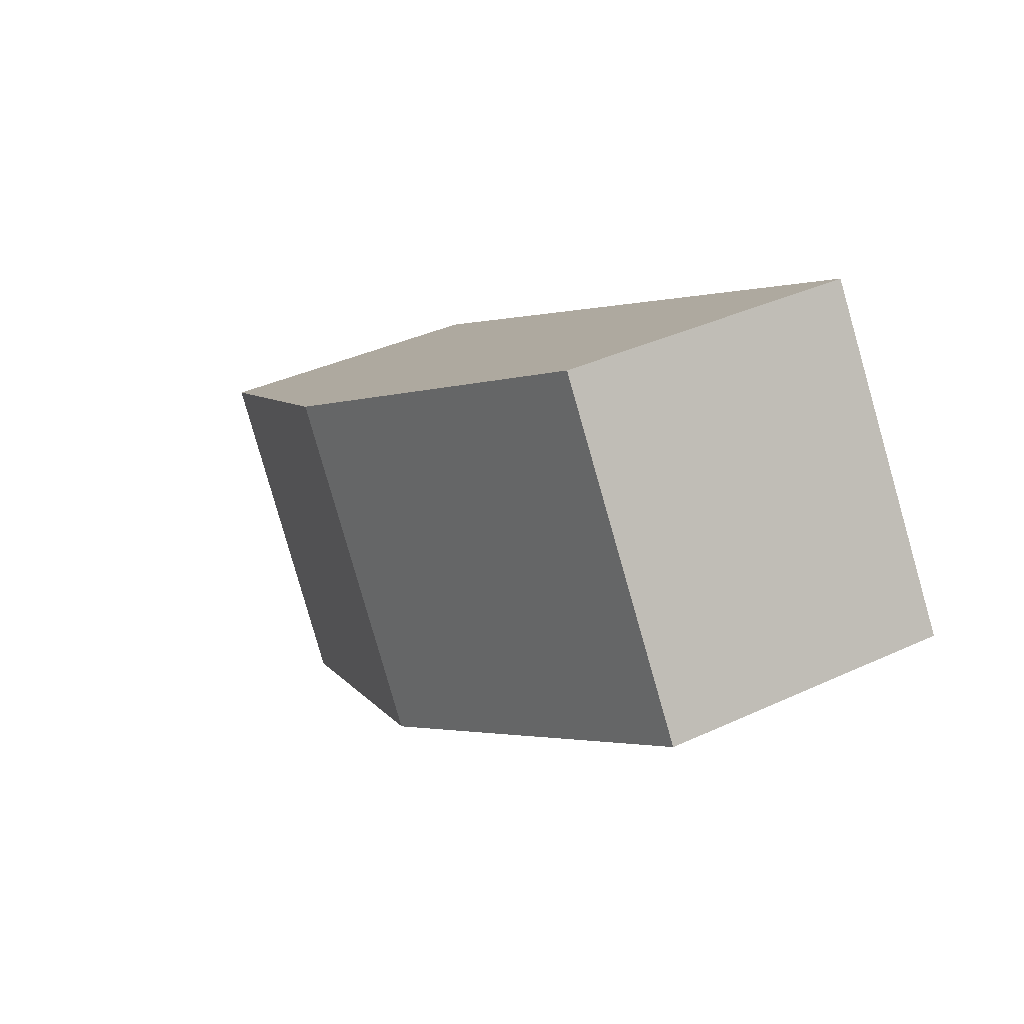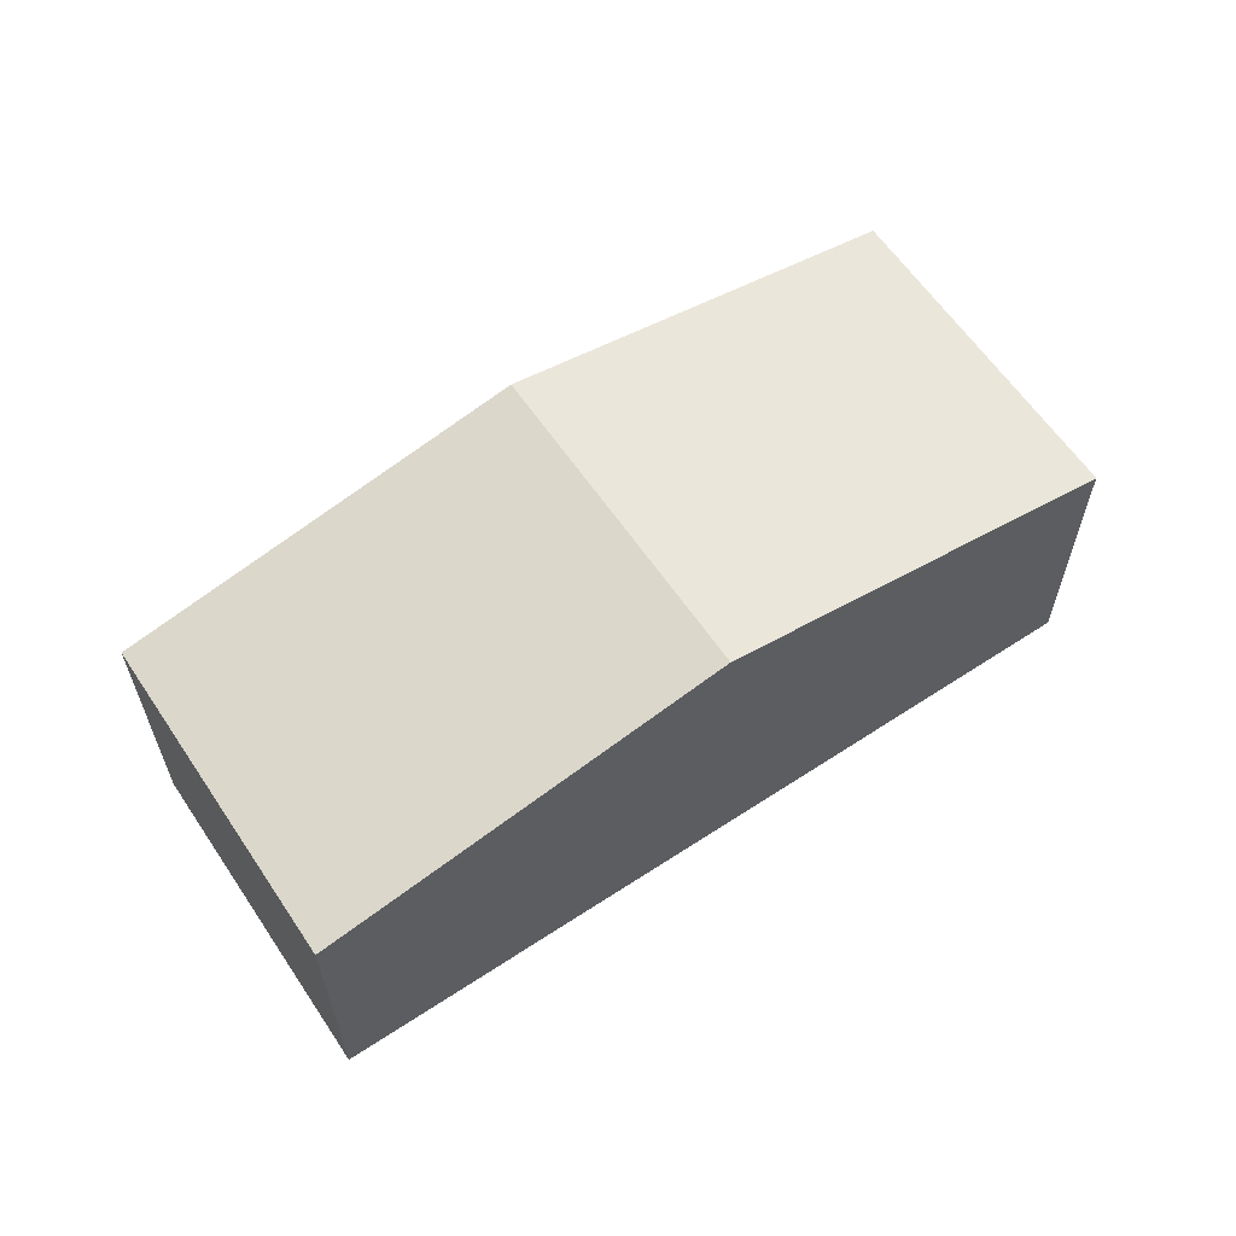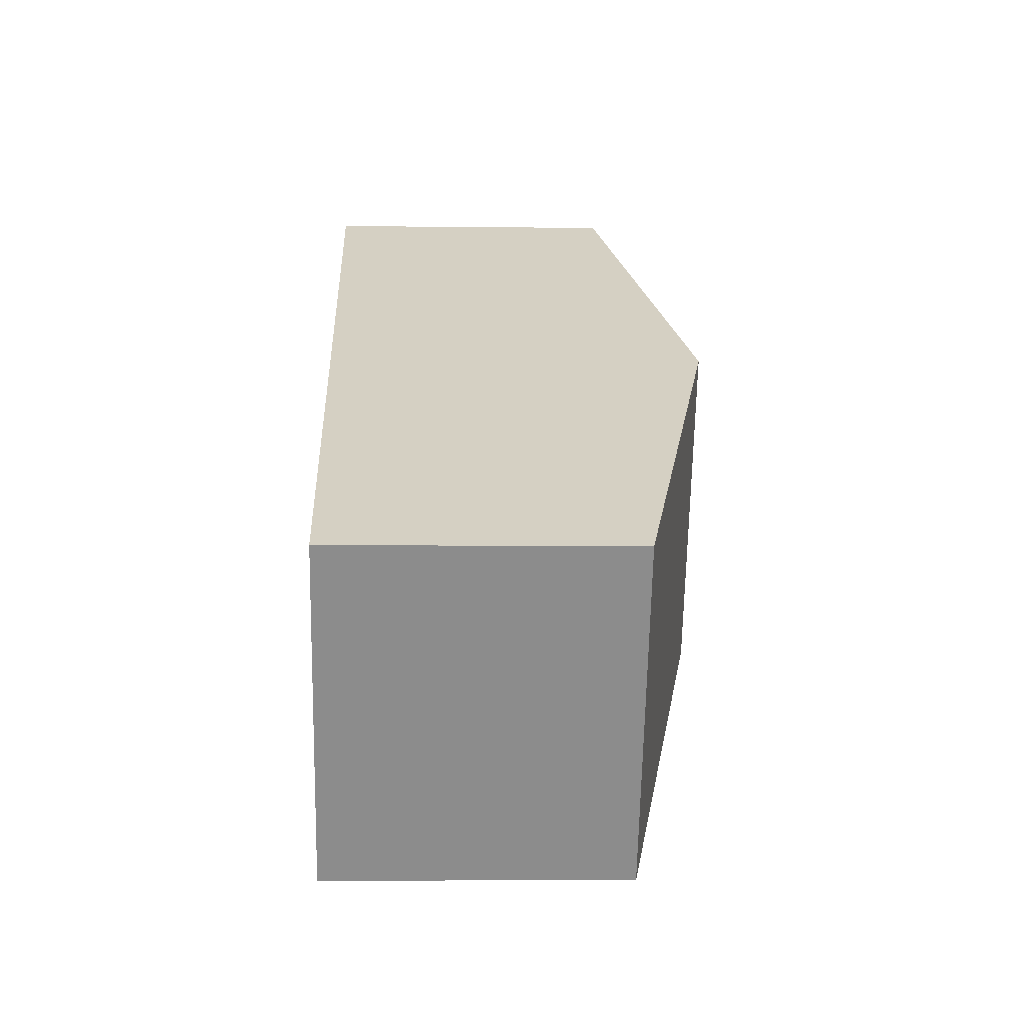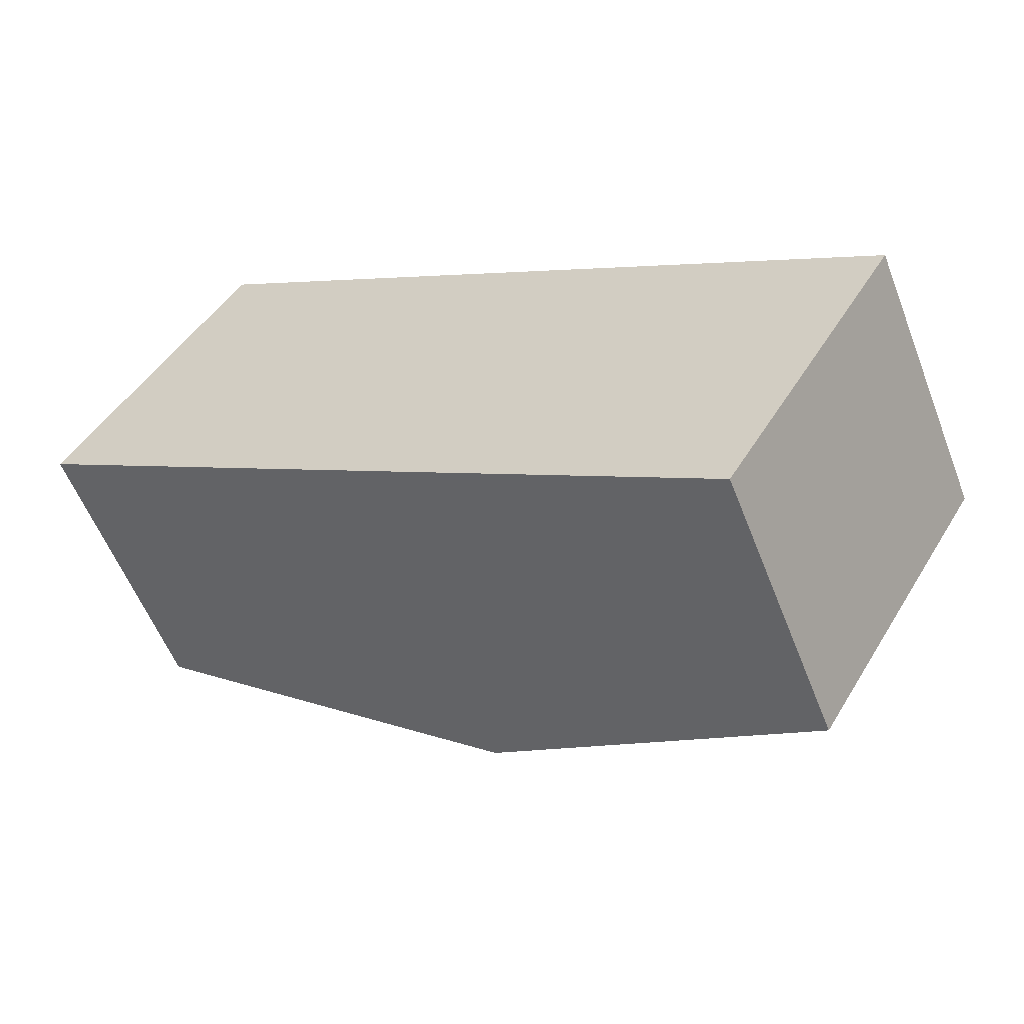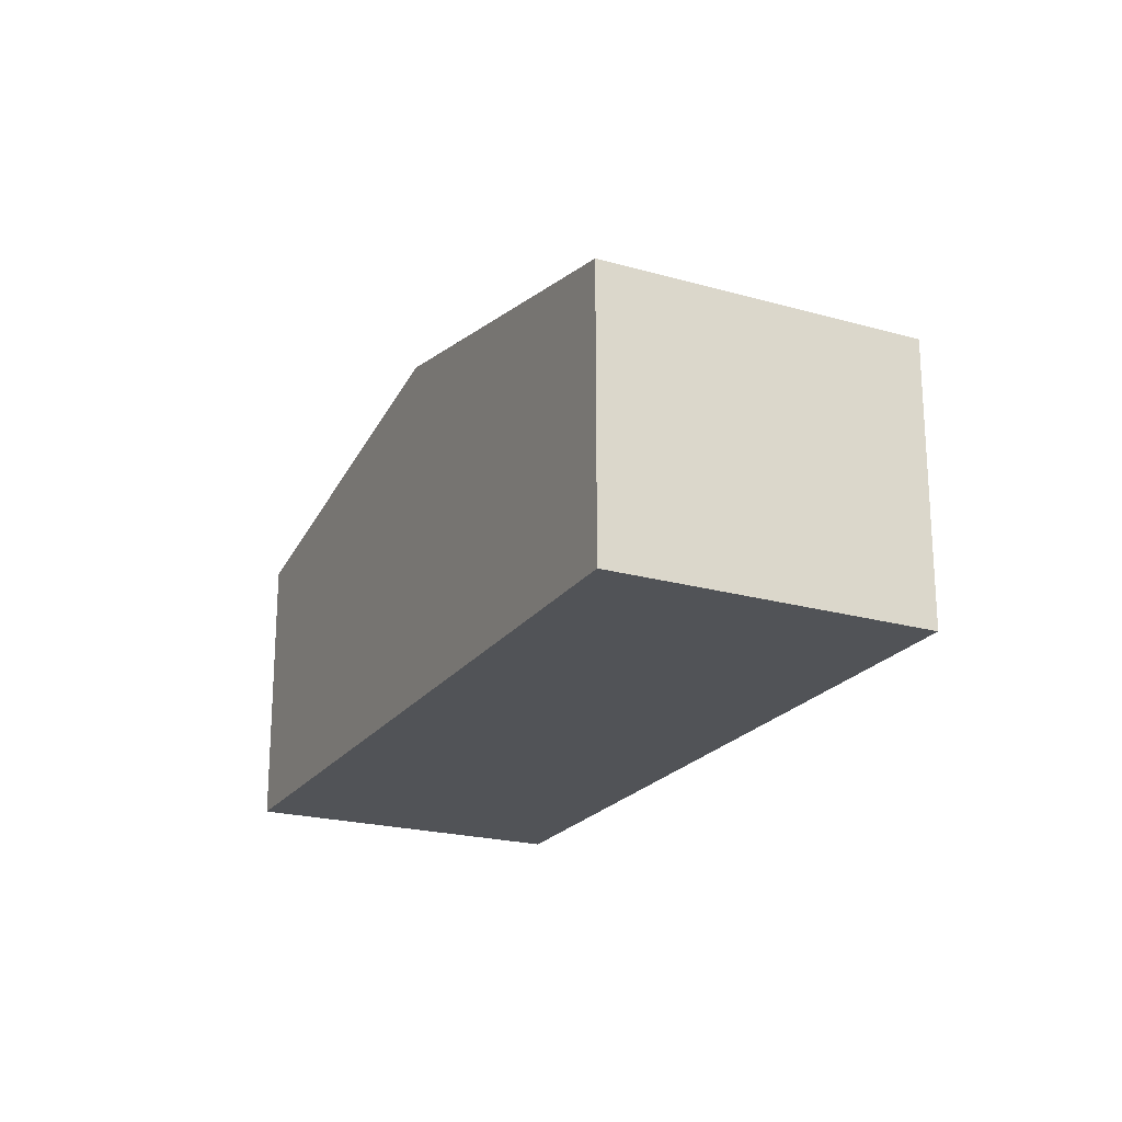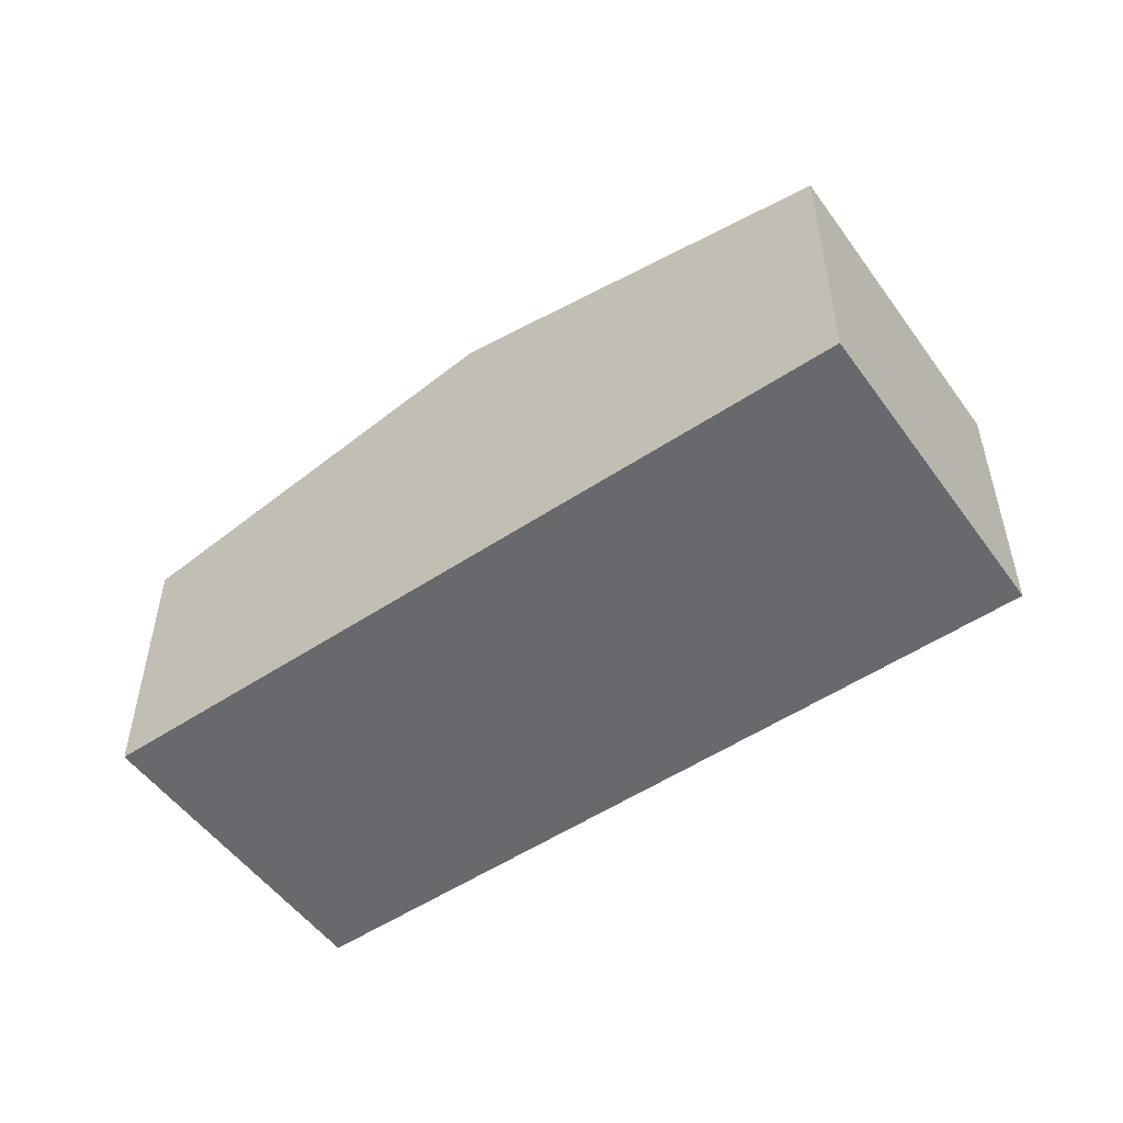
<metadata>
{"format":"obj","ext":"obj","renderer":"f3d","projection":"perspective","resolution":1024,"background":"white","views":[{"elev":37.1,"azim":-121.0,"up":"+Z"},{"elev":62.5,"azim":177.7,"up":"+Y"},{"elev":-5.5,"azim":88.0,"up":"+Z"},{"elev":-56.8,"azim":21.1,"up":"+Z"},{"elev":-21.7,"azim":-84.4,"up":"+Y"},{"elev":-52.7,"azim":-113.1,"up":"+Y"}]}
</metadata>
<code>
v  11.9 3.878 -1.937
v  4.743 4.964 -2.894
v  7.165 4.964 0.955
v  9.659 3.866 -5.612
v  9.534 3.866 -5.817
v  2.424 3.877 3.851
v  0 3.877 2.374e-16
v  9.534 3.562e-16 -5.817
v  4.743 1.772e-16 -2.894
v  0 0 0
v  2.424 -2.358e-16 3.851
v  7.165 -5.848e-17 0.955
v  11.9 1.186e-16 -1.937
v  9.659 3.436e-16 -5.612
g defaultobject
f 1 2 3
f 2 1 4
f 2 4 5
f 2 6 3
f 6 2 7
f 8 2 5
f 2 8 9
f 2 9 7
f 7 9 10
f 10 6 7
f 6 10 11
f 11 3 6
f 3 11 12
f 3 12 1
f 1 12 13
f 13 4 1
f 4 13 14
f 4 14 5
f 5 14 8
f 9 11 10
f 11 9 12
f 12 9 8
f 12 8 14
f 12 14 13

</code>
